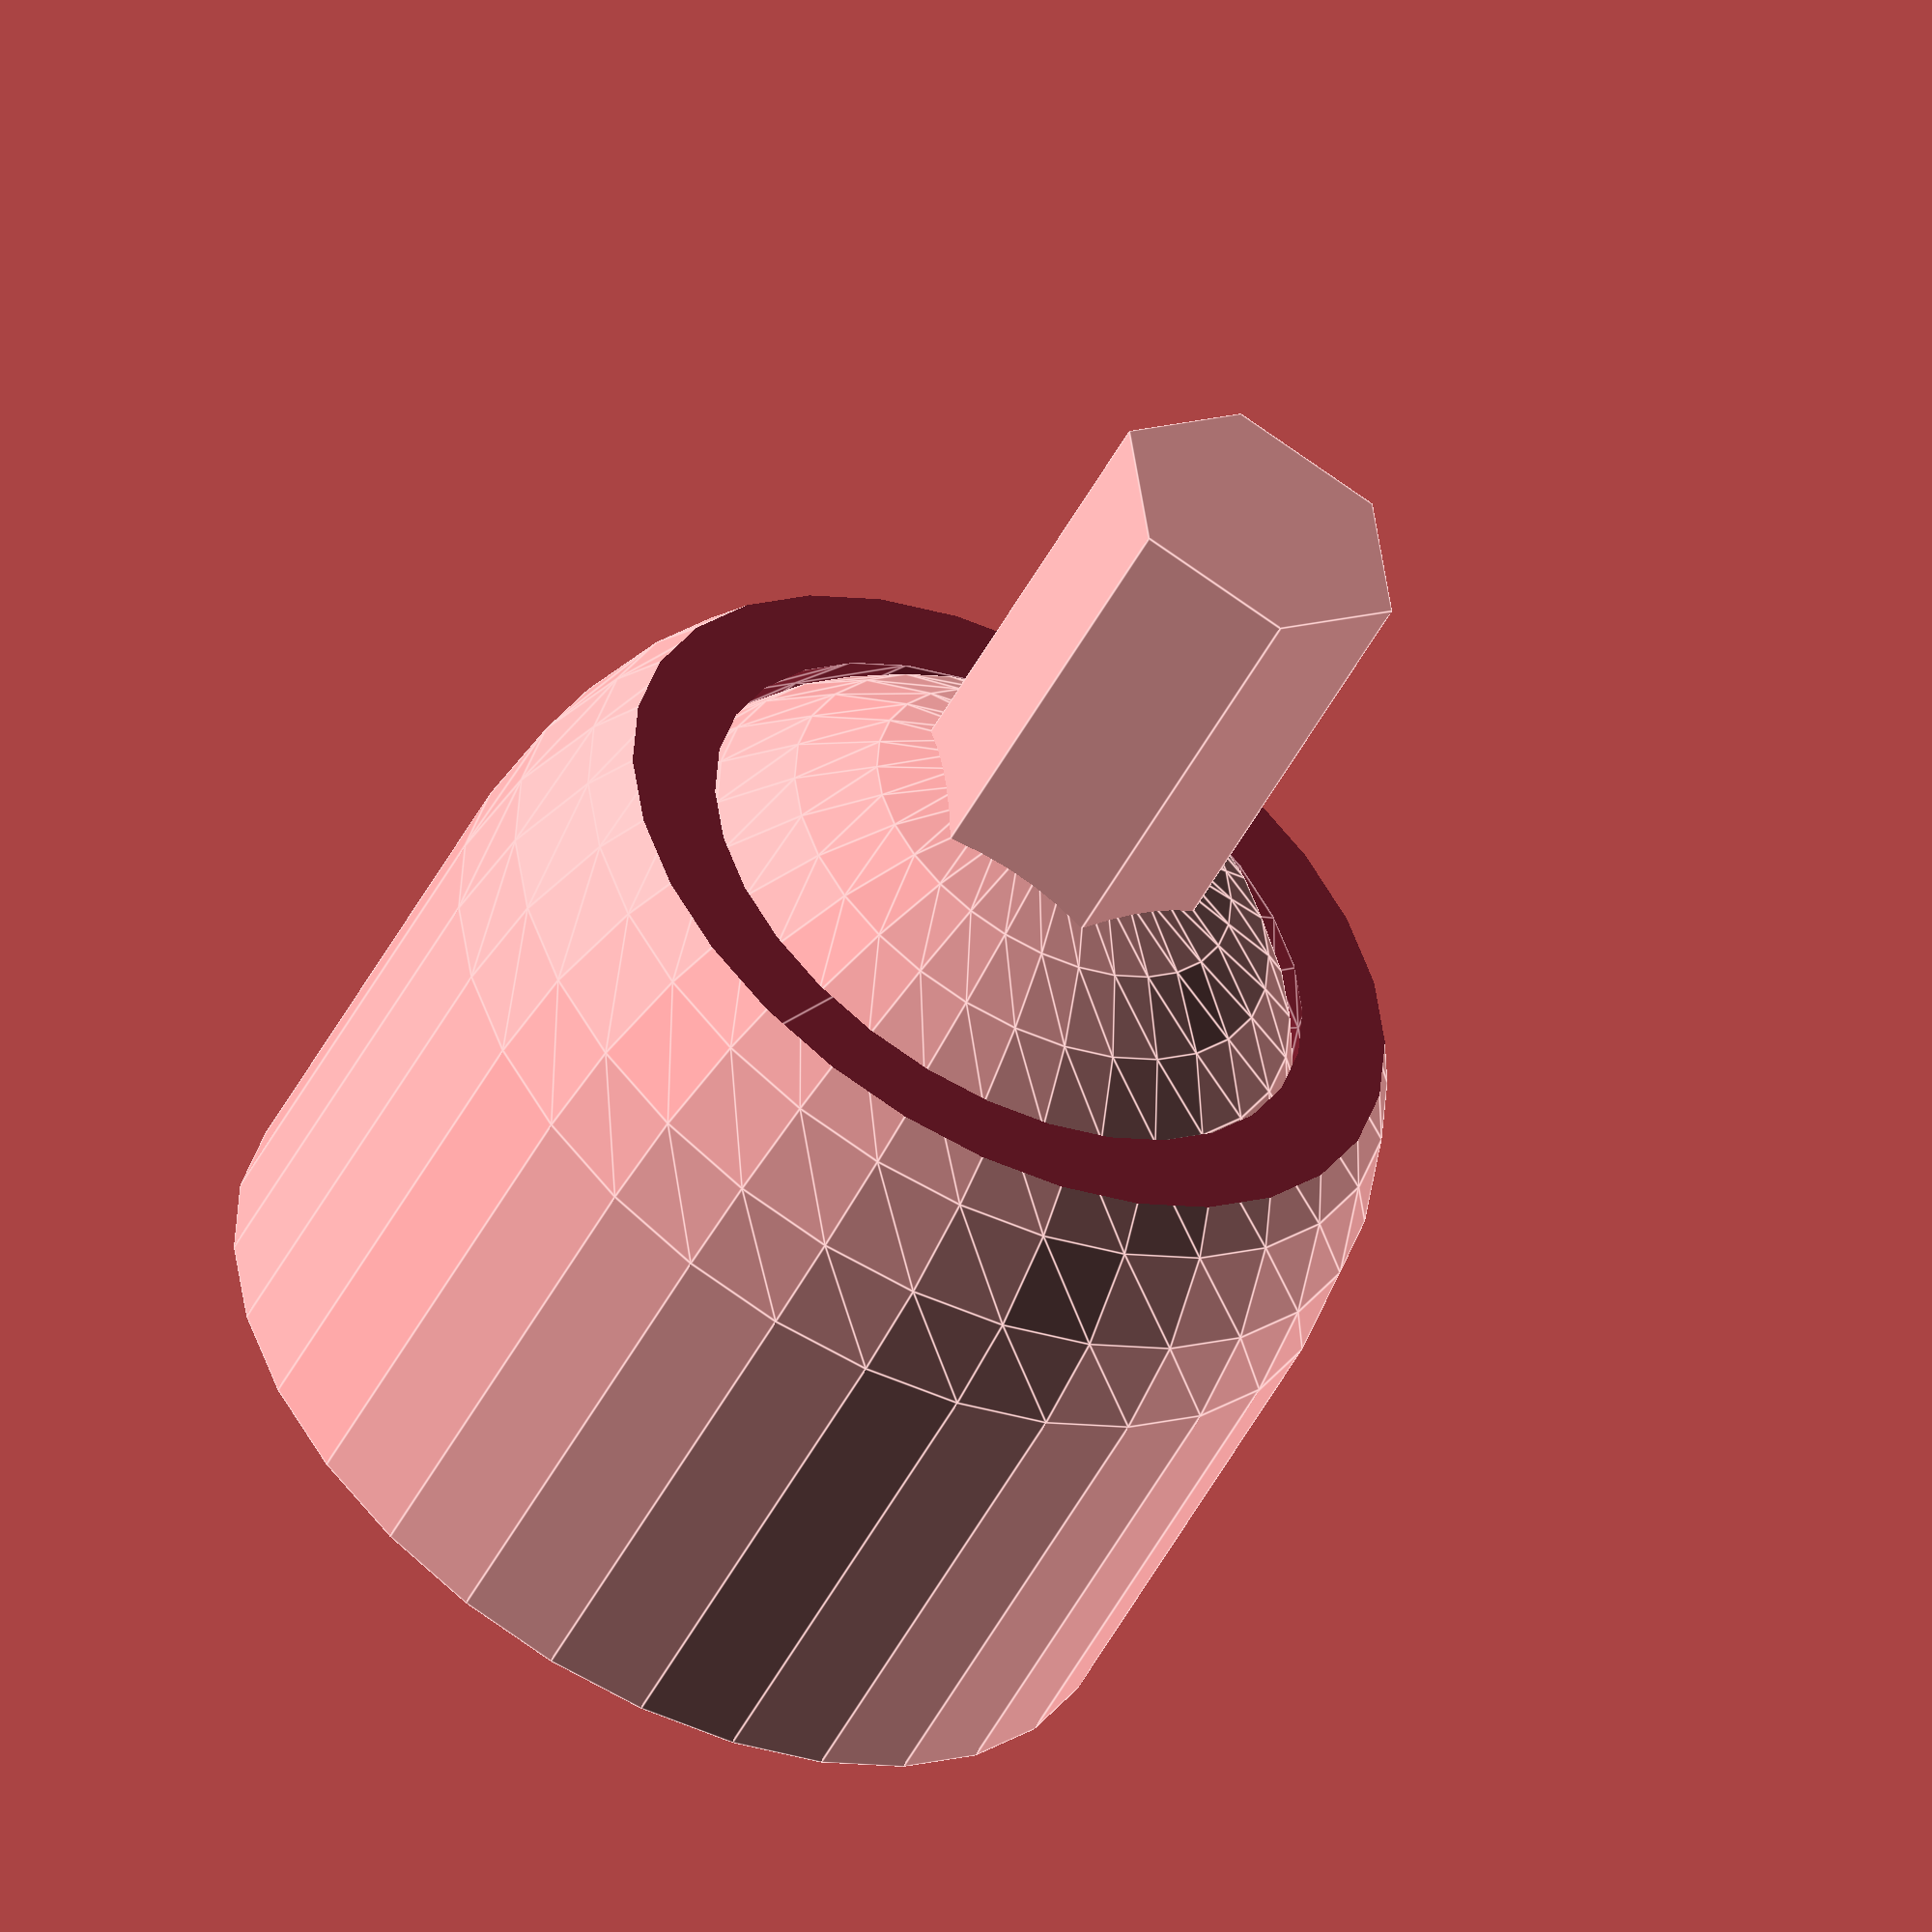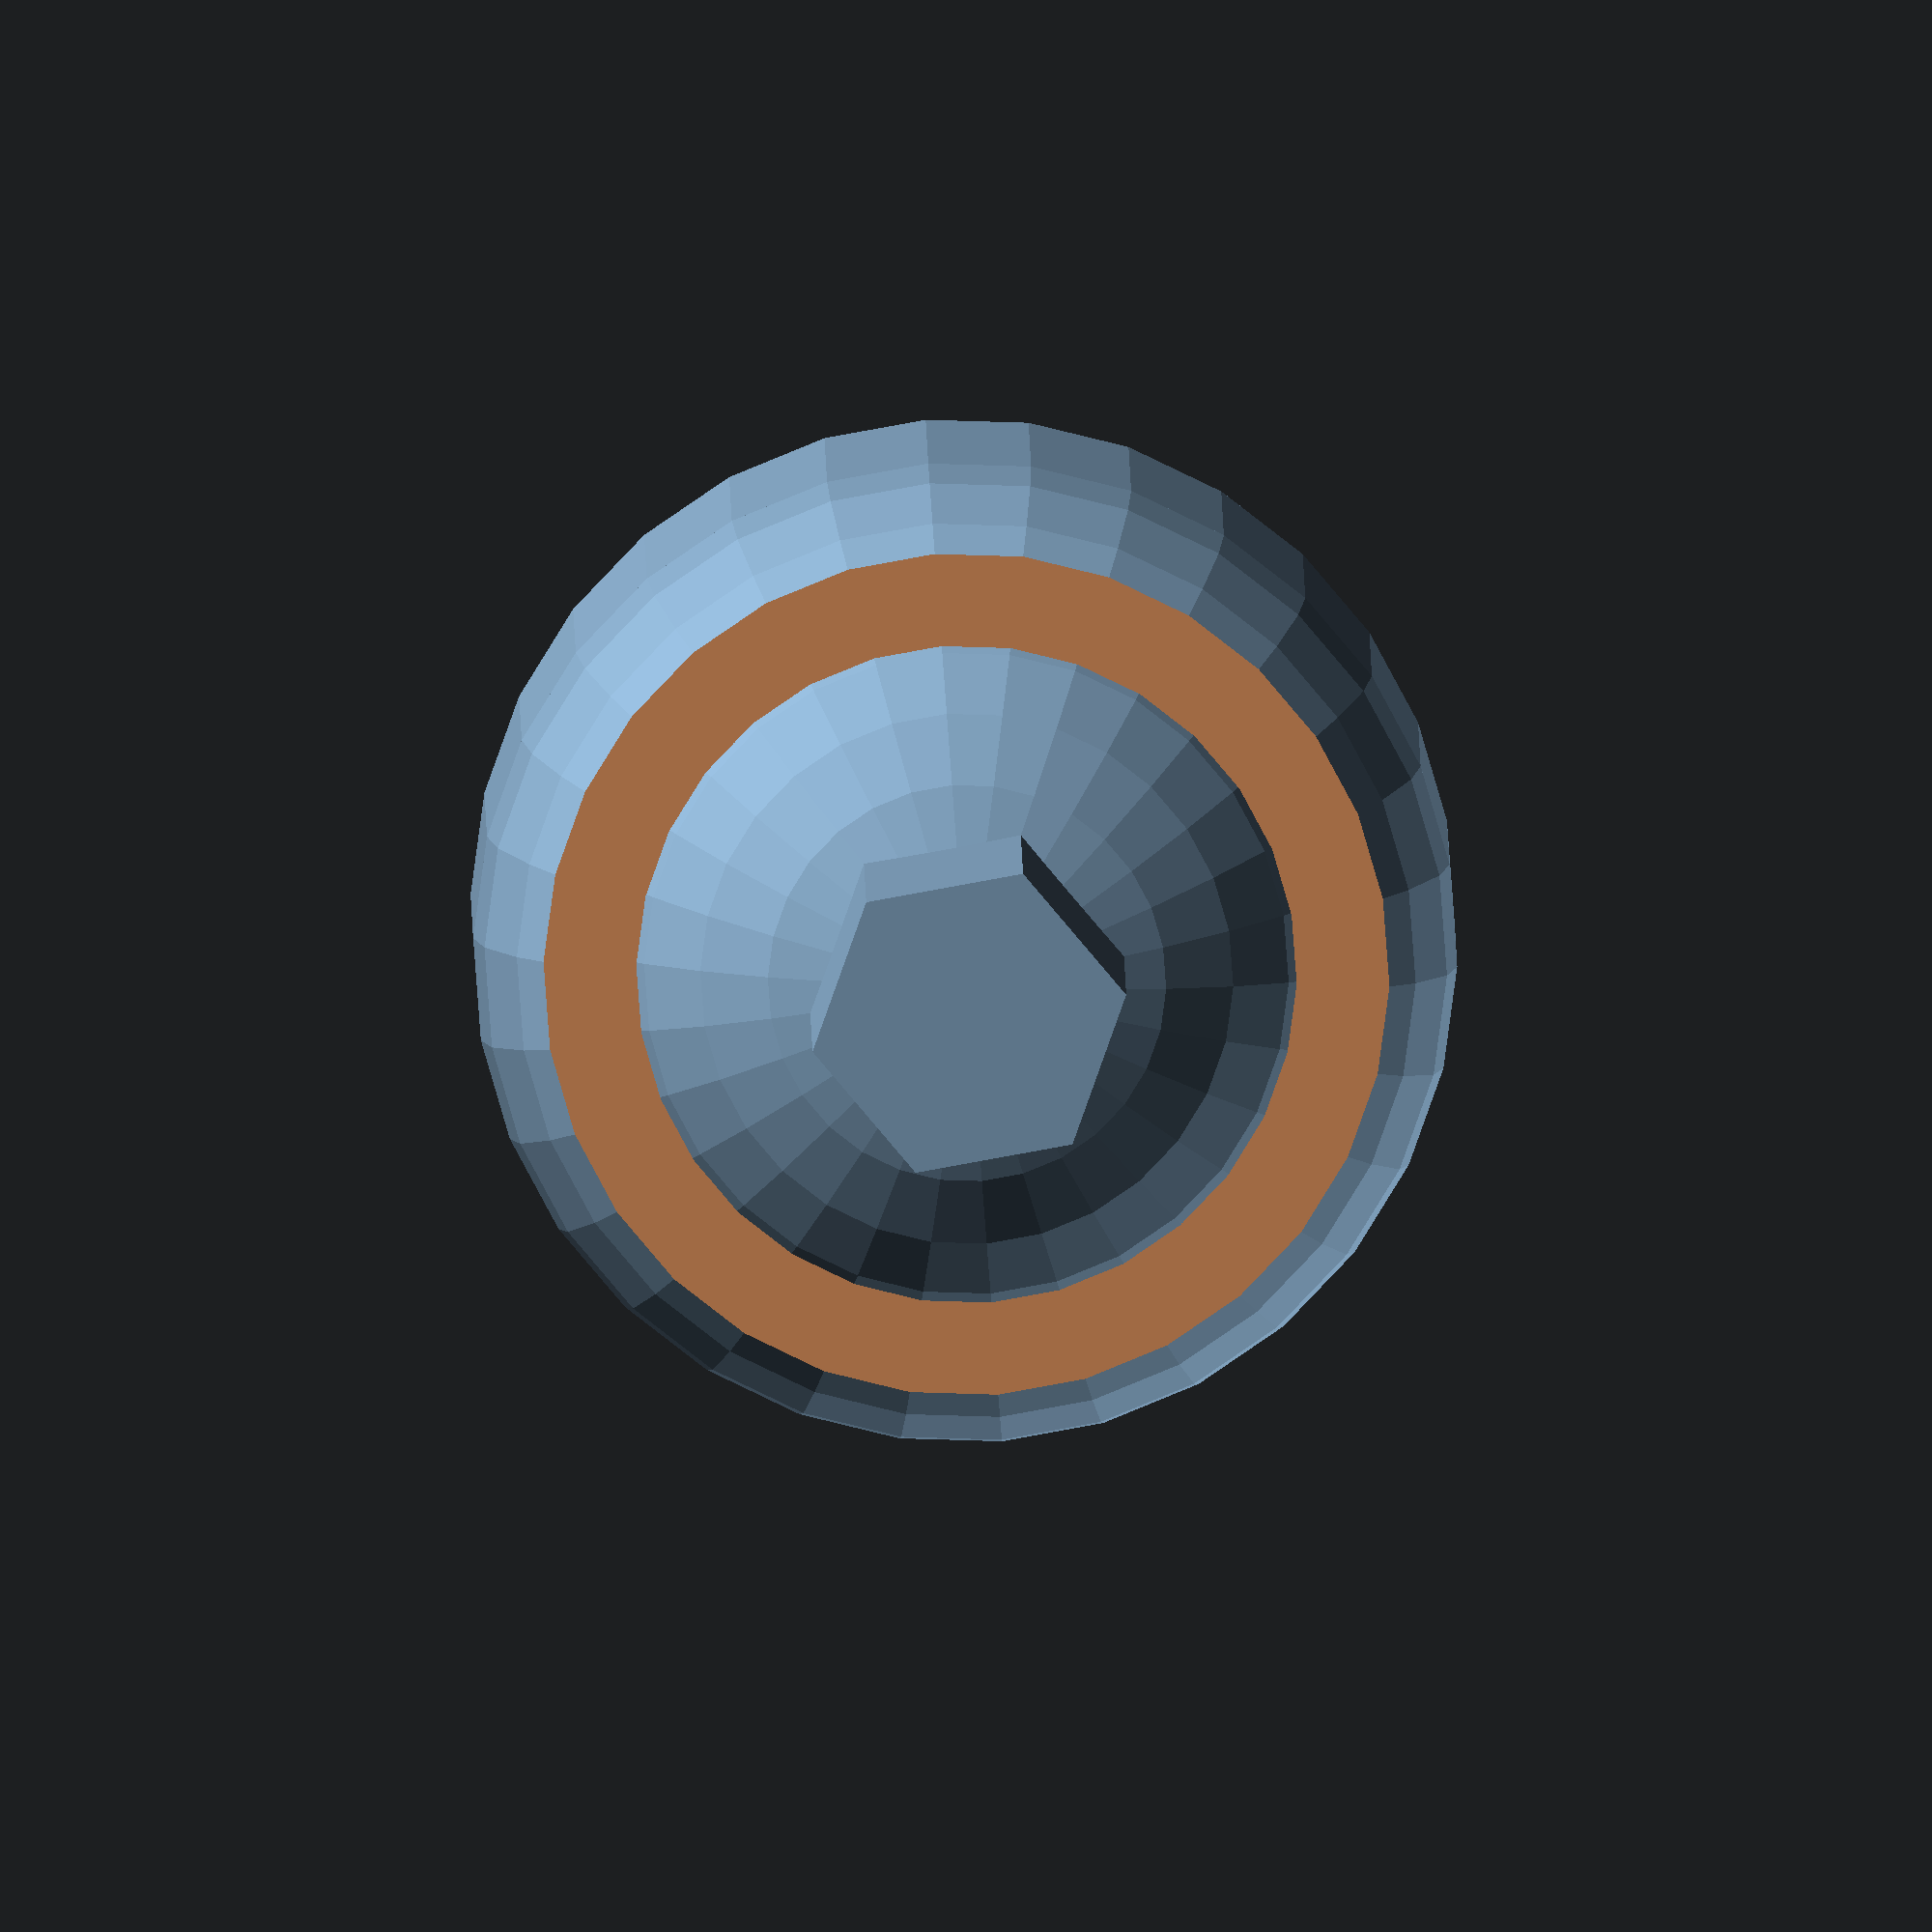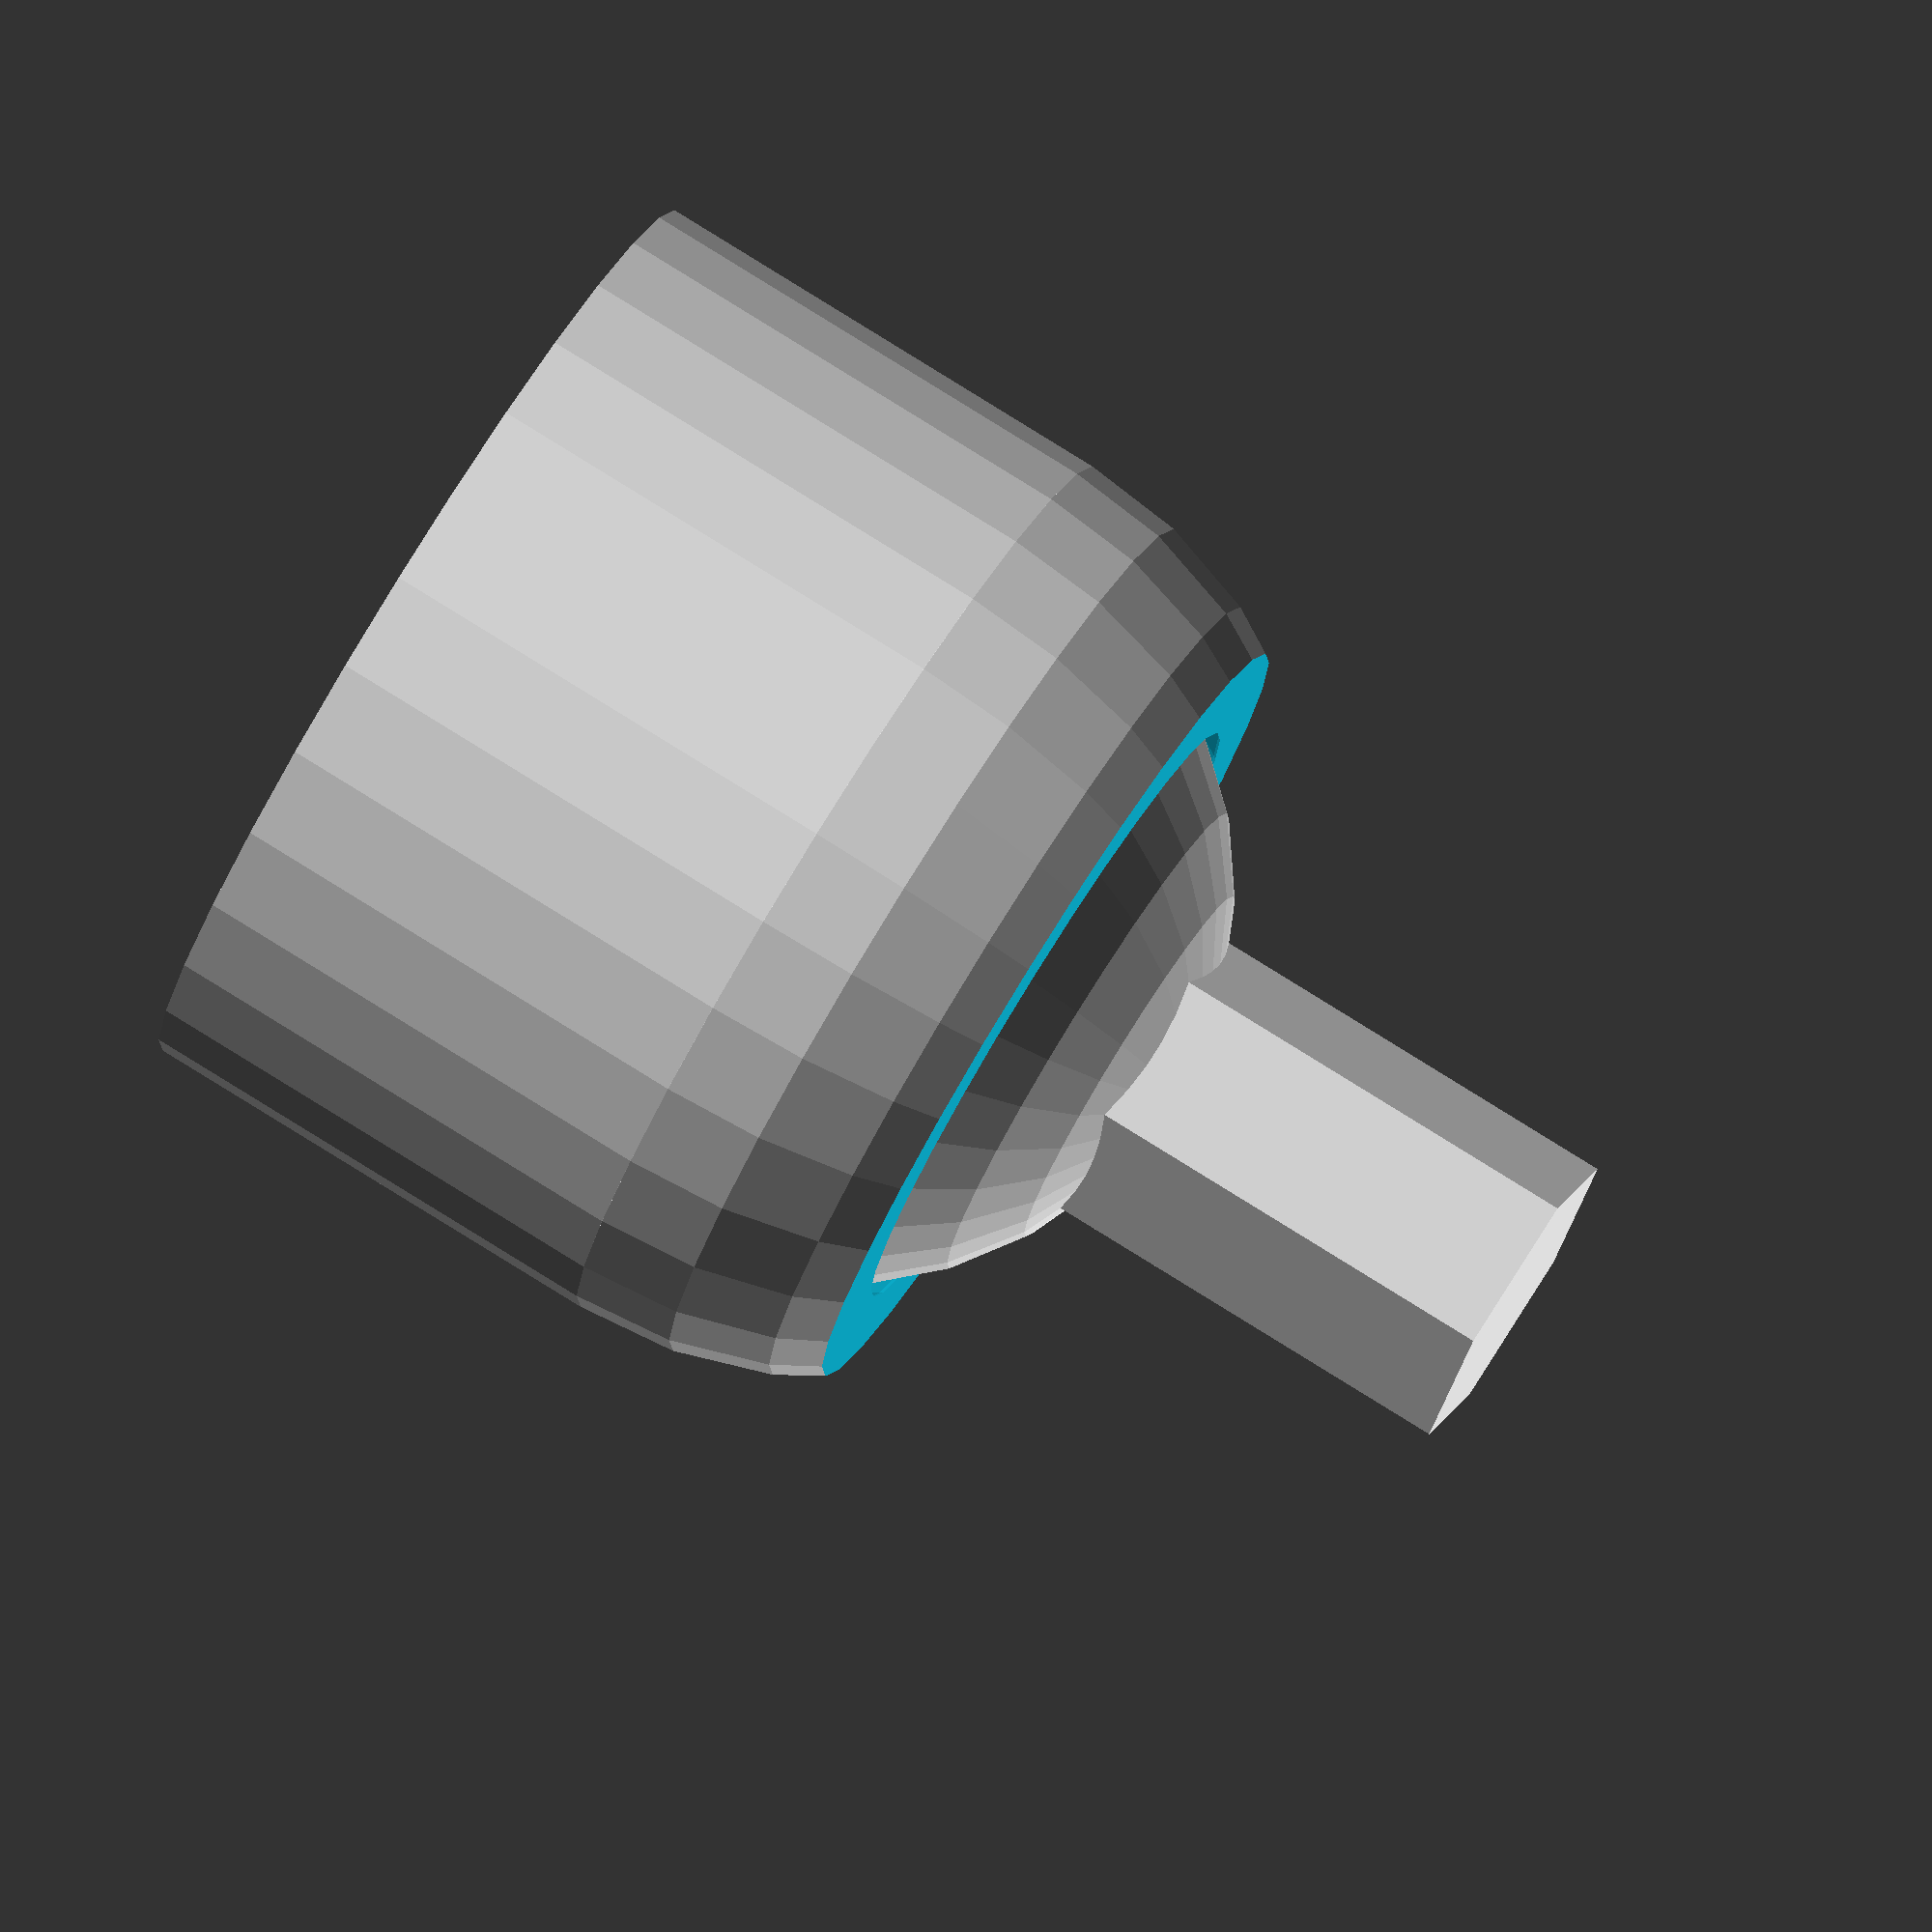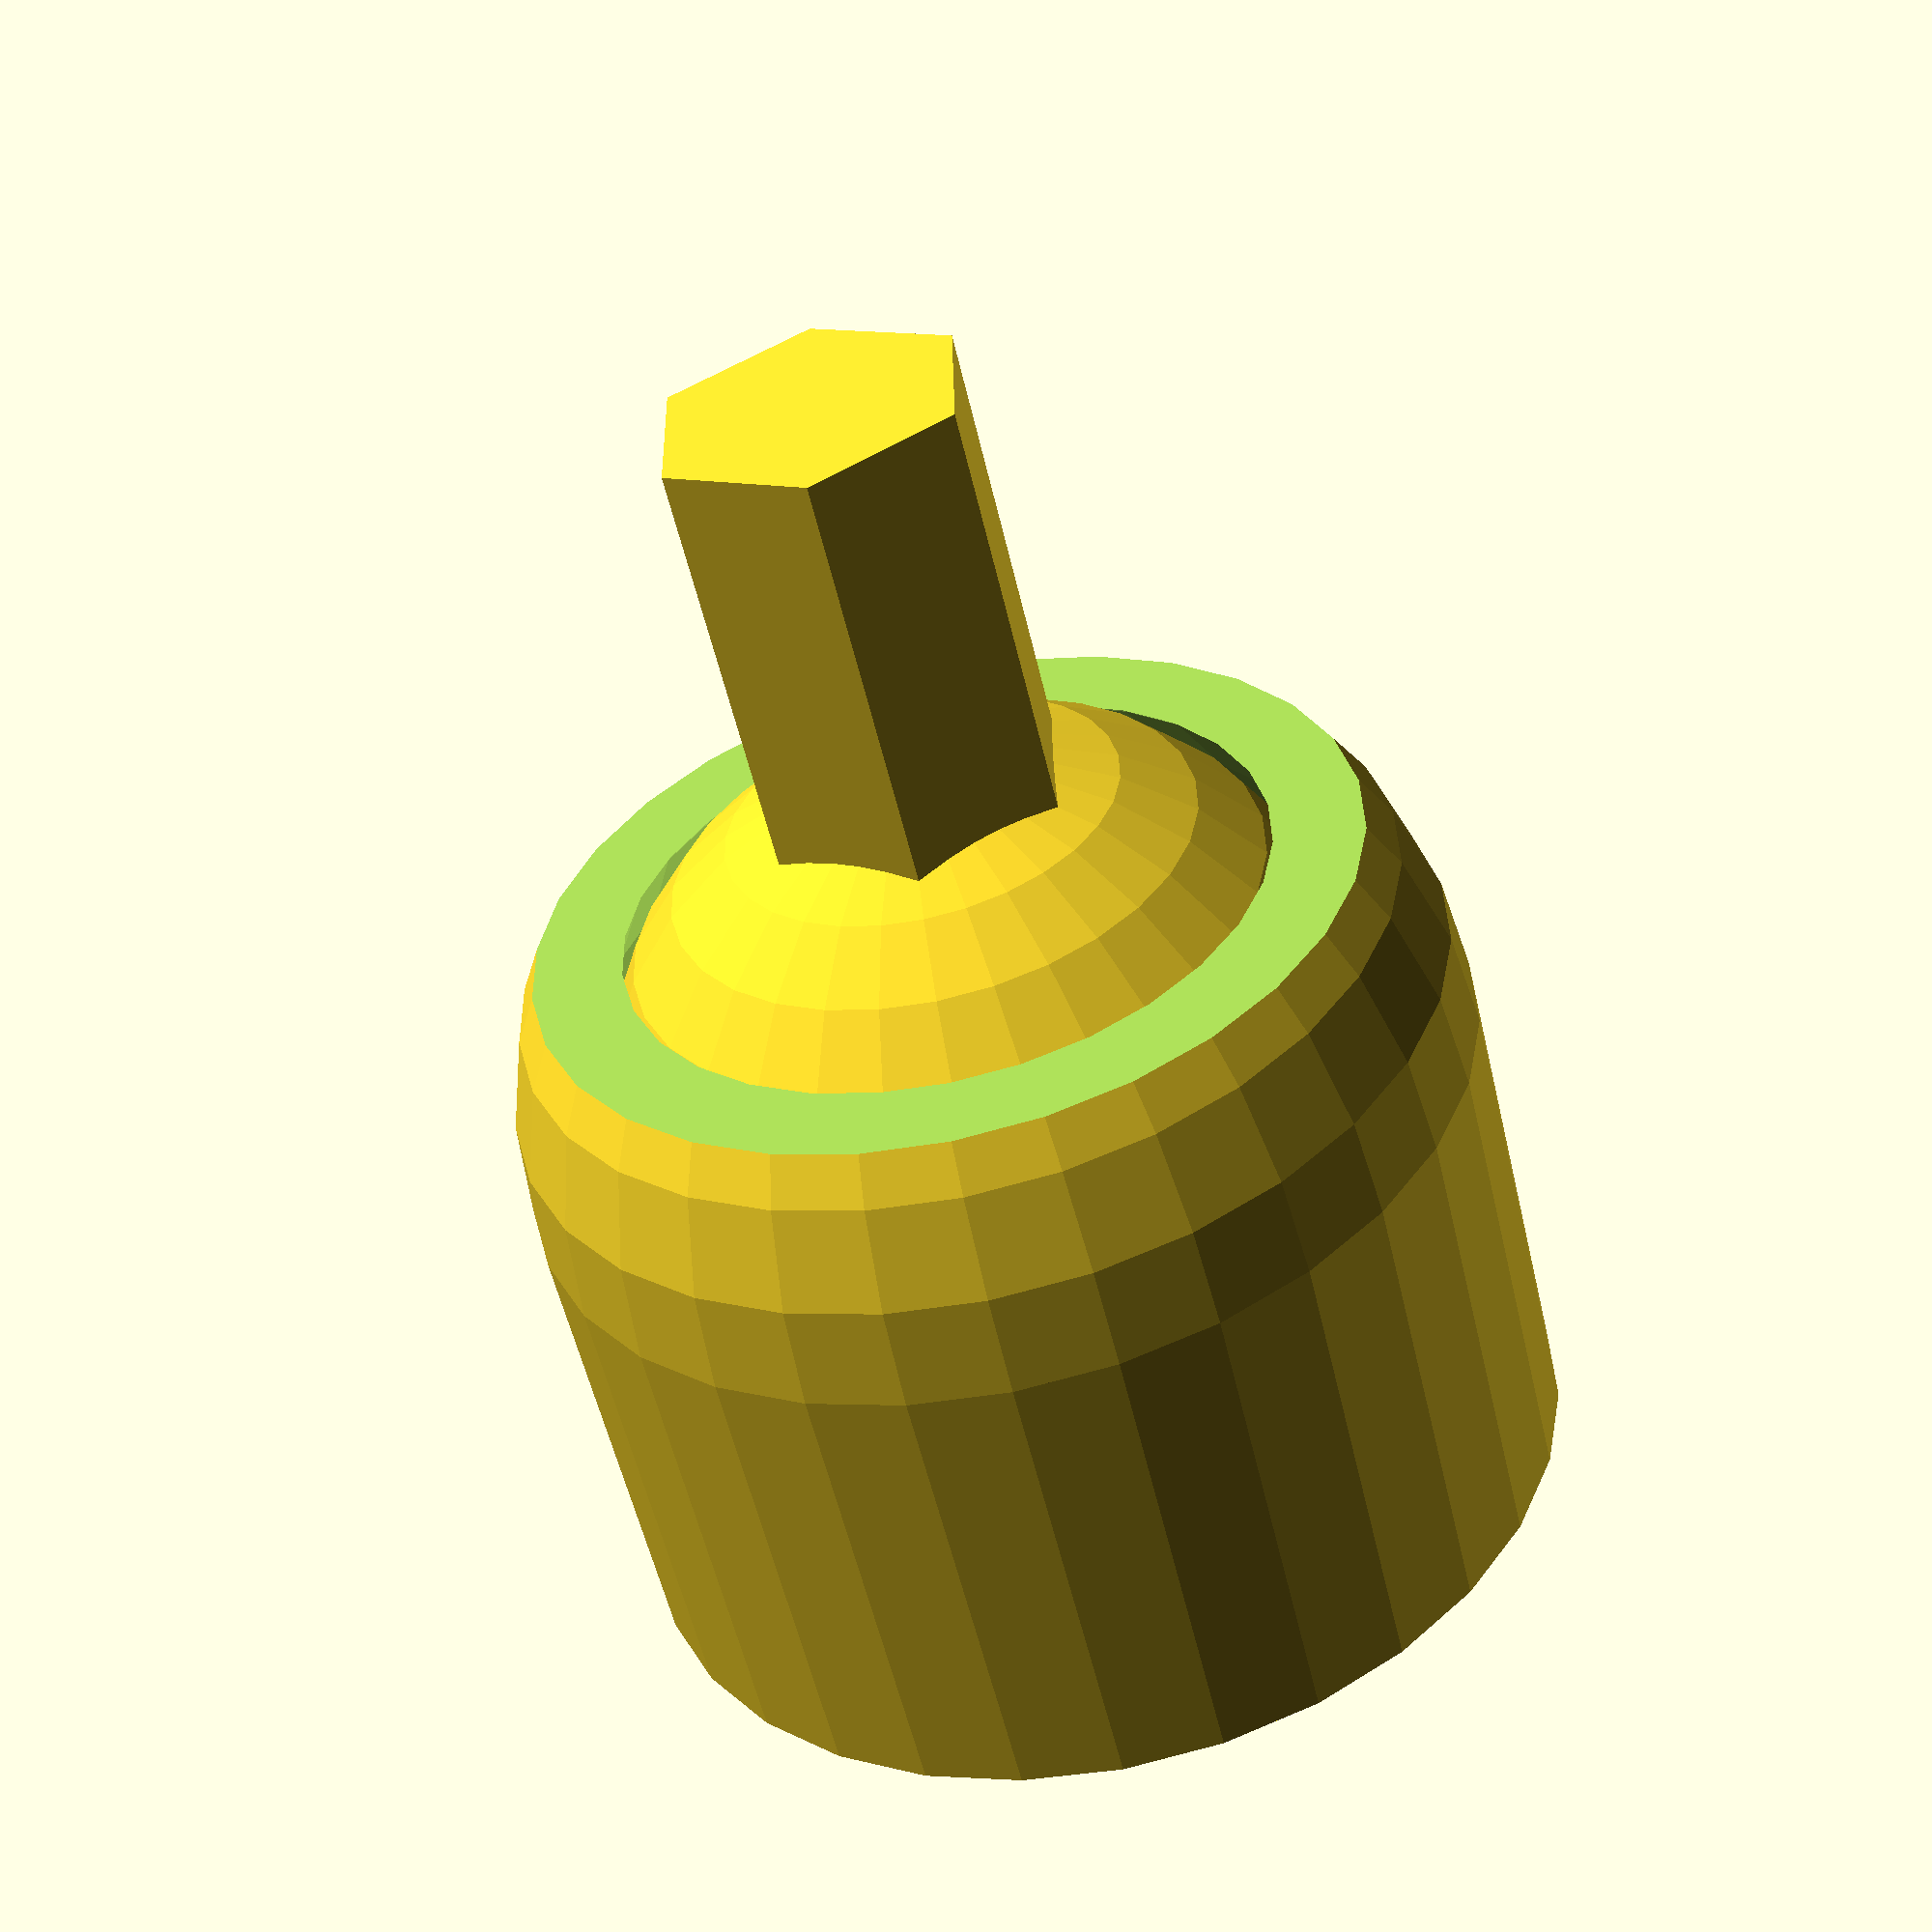
<openscad>
module ball_joint(d, th, gap) {
    od = d+gap+th;
    translate([0,0,od/2]) difference() {
        union() {
            difference() {
                union() {
                    sphere(d=od);
                    mirror([0,0,1]) cylinder(d=od, h=od/2);
                }
                sphere(d=d+gap);
                translate([0,0,od*0.25]) 
                    linear_extrude(h=od) square([od,od], center=true);
                translate([0,0,-od/2]) cylinder(d=od/2, h=od/2);
            }
            
            sphere(d=d);
            cylinder(d=d*0.4, h=d, $fn=6);
        }
        translate([0,0,-od/2]) cylinder(d=od/2, h=gap+th);
    }
    
}

$fn=30;
ball_joint(10, 2, 0.35);

// loose: ball bottom, gap=0.5
</openscad>
<views>
elev=230.9 azim=82.0 roll=207.2 proj=o view=edges
elev=354.9 azim=109.7 roll=359.7 proj=o view=wireframe
elev=279.9 azim=301.6 roll=301.9 proj=o view=wireframe
elev=235.8 azim=208.9 roll=166.9 proj=p view=solid
</views>
